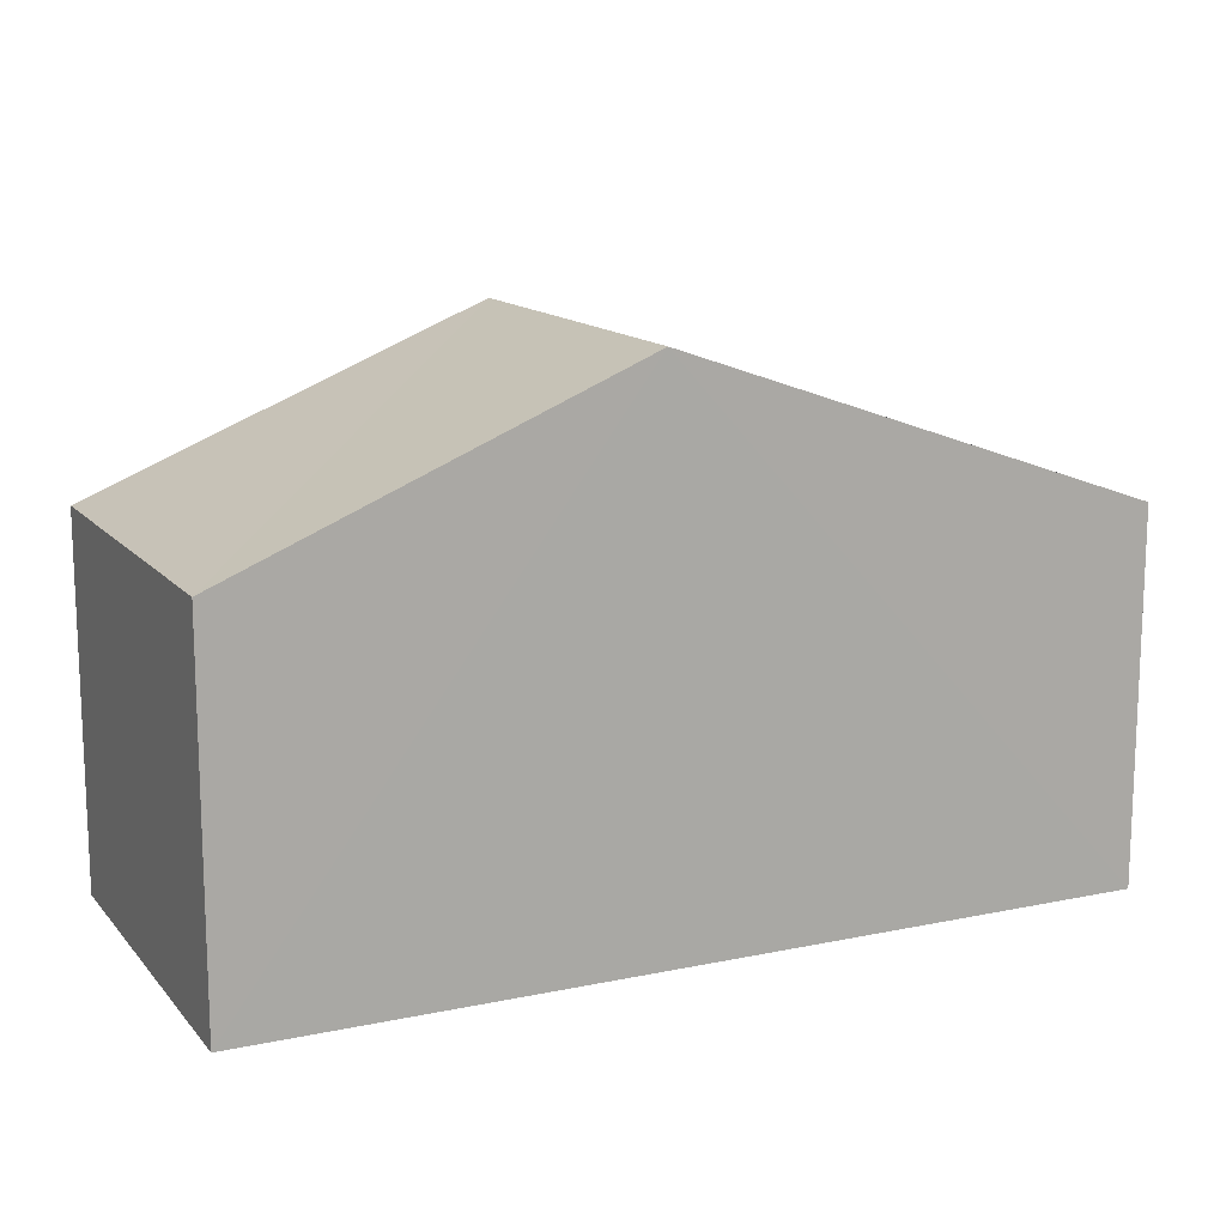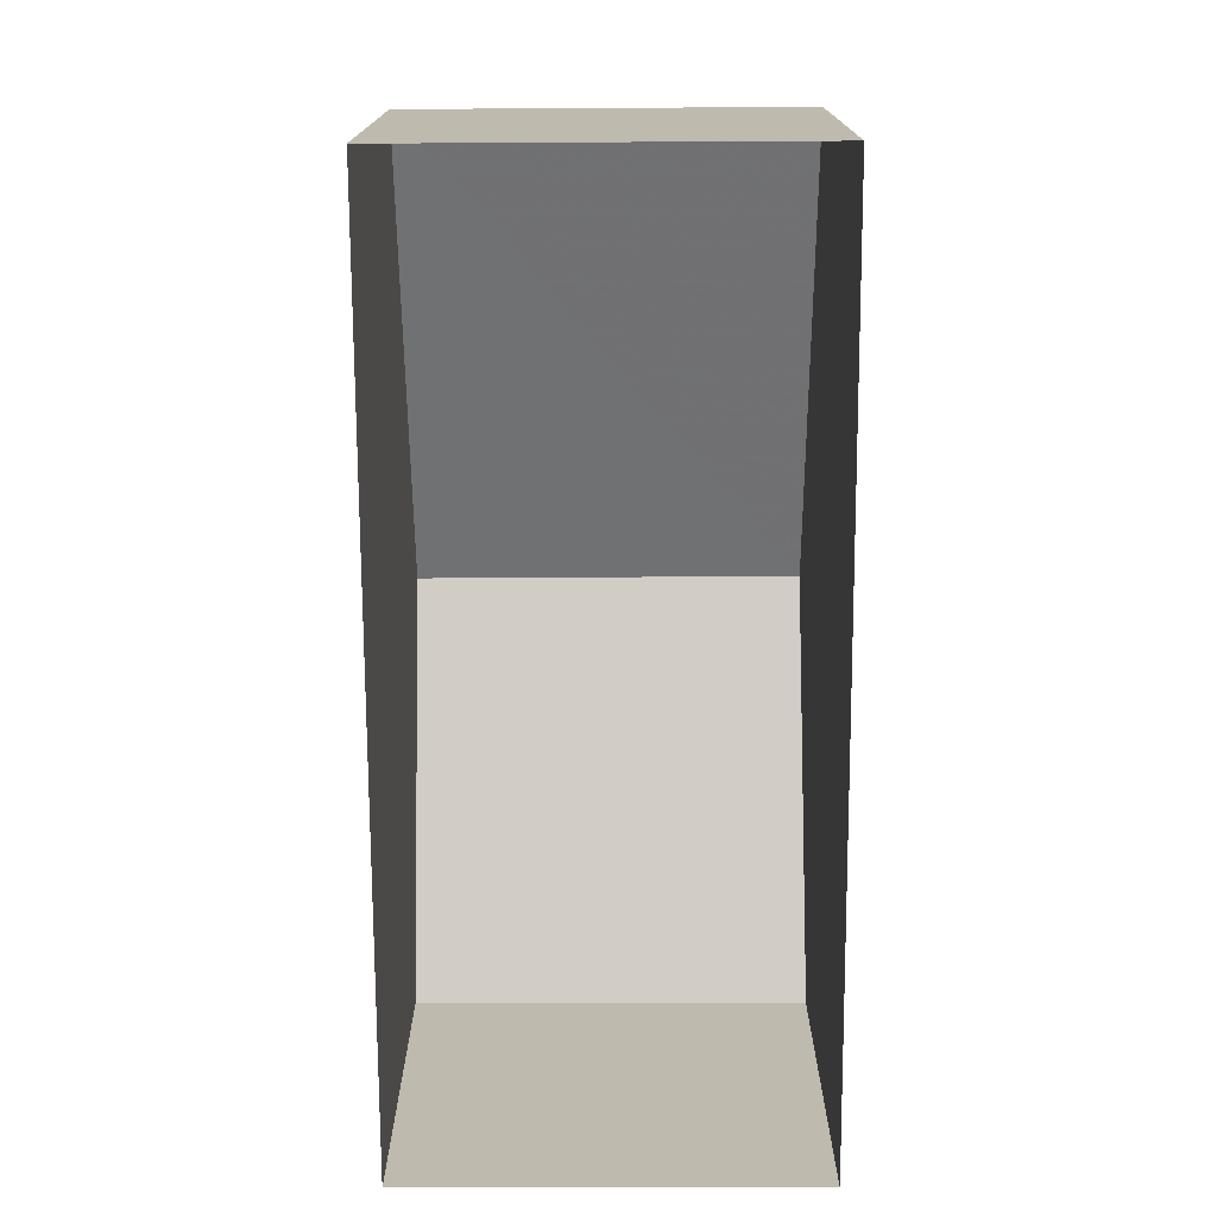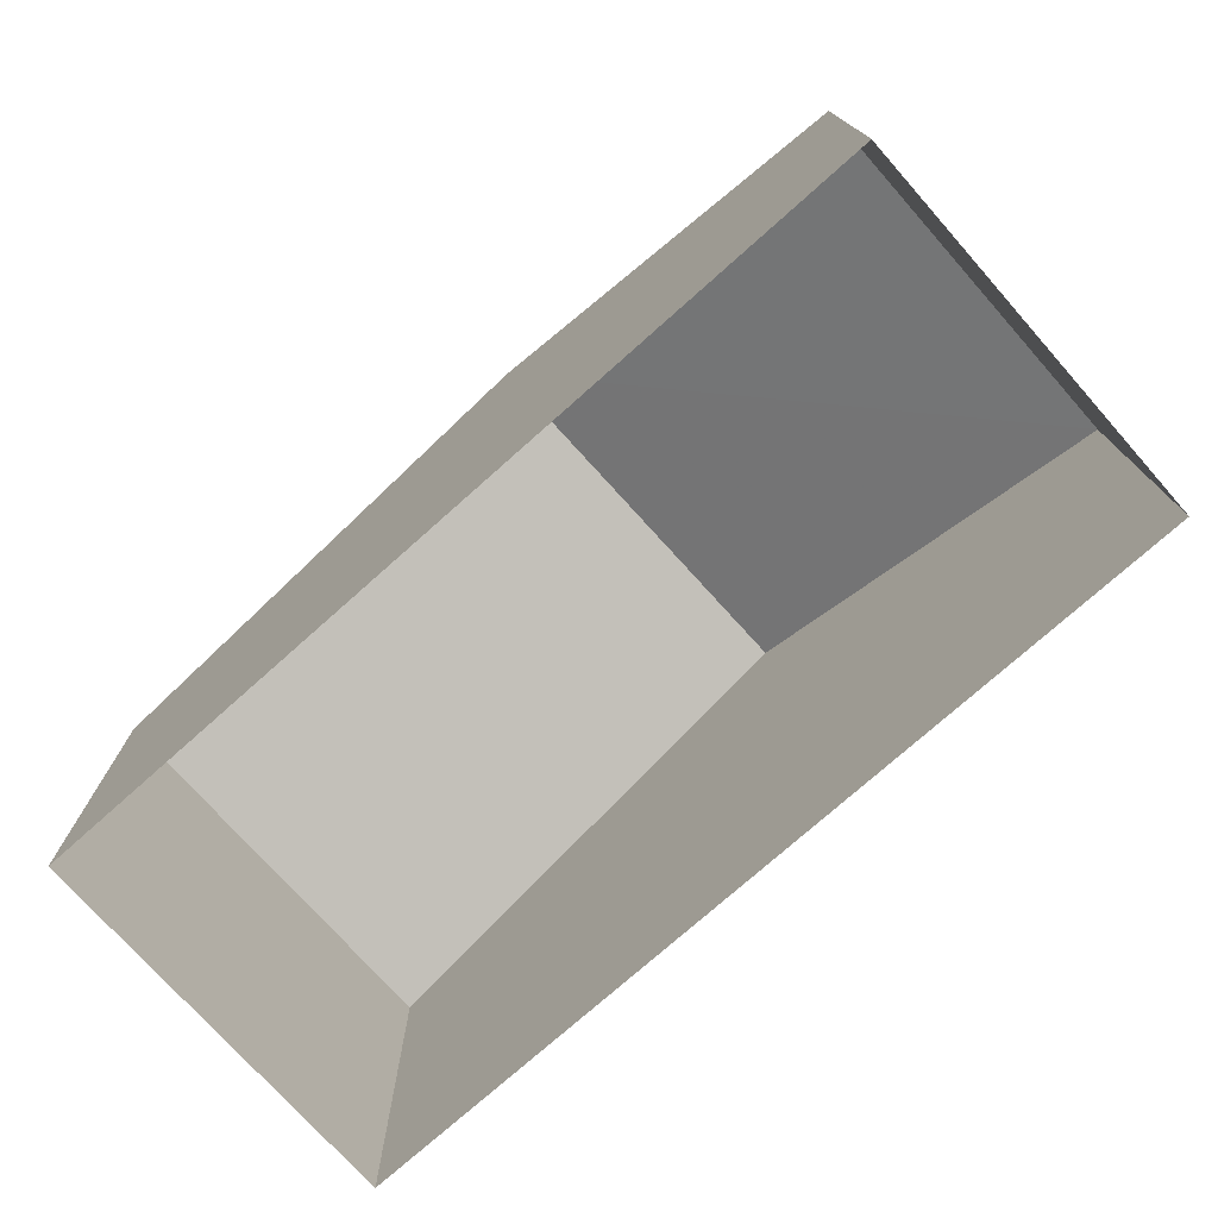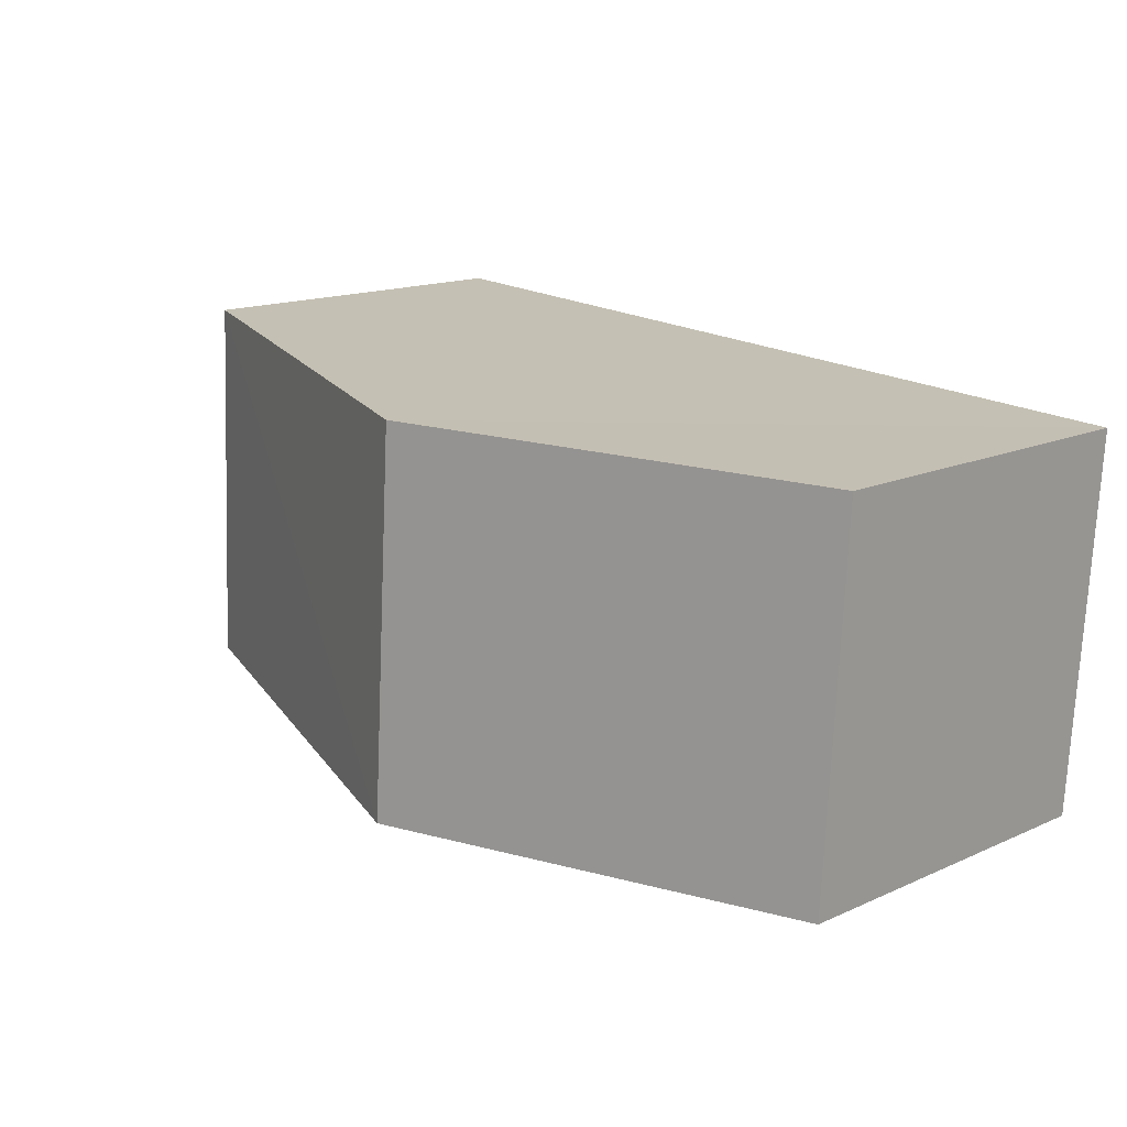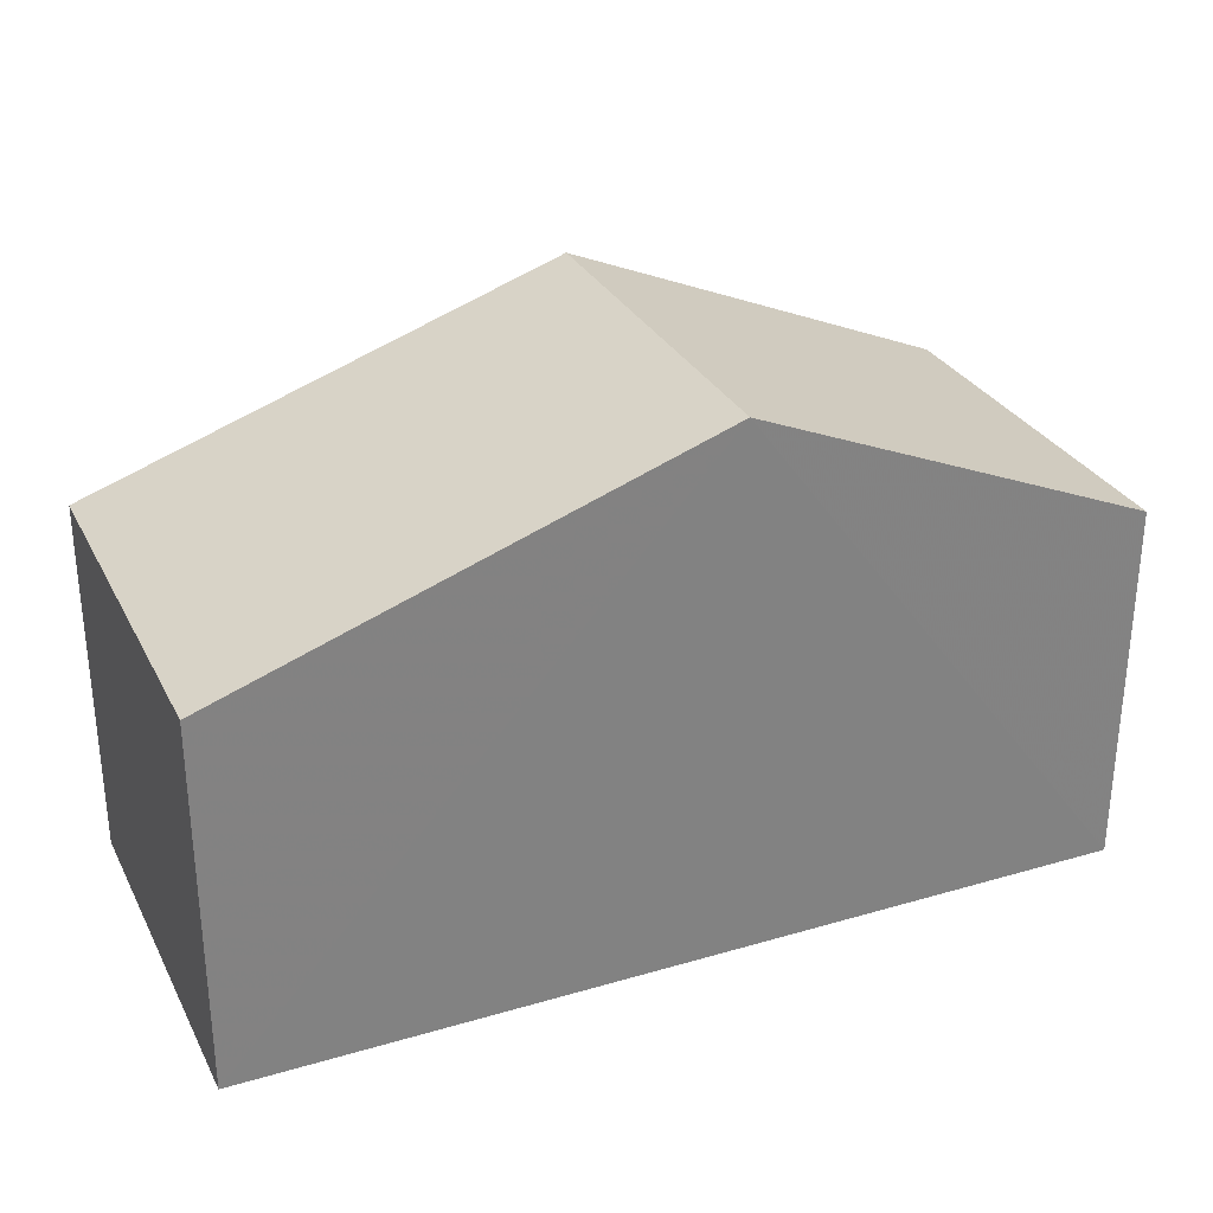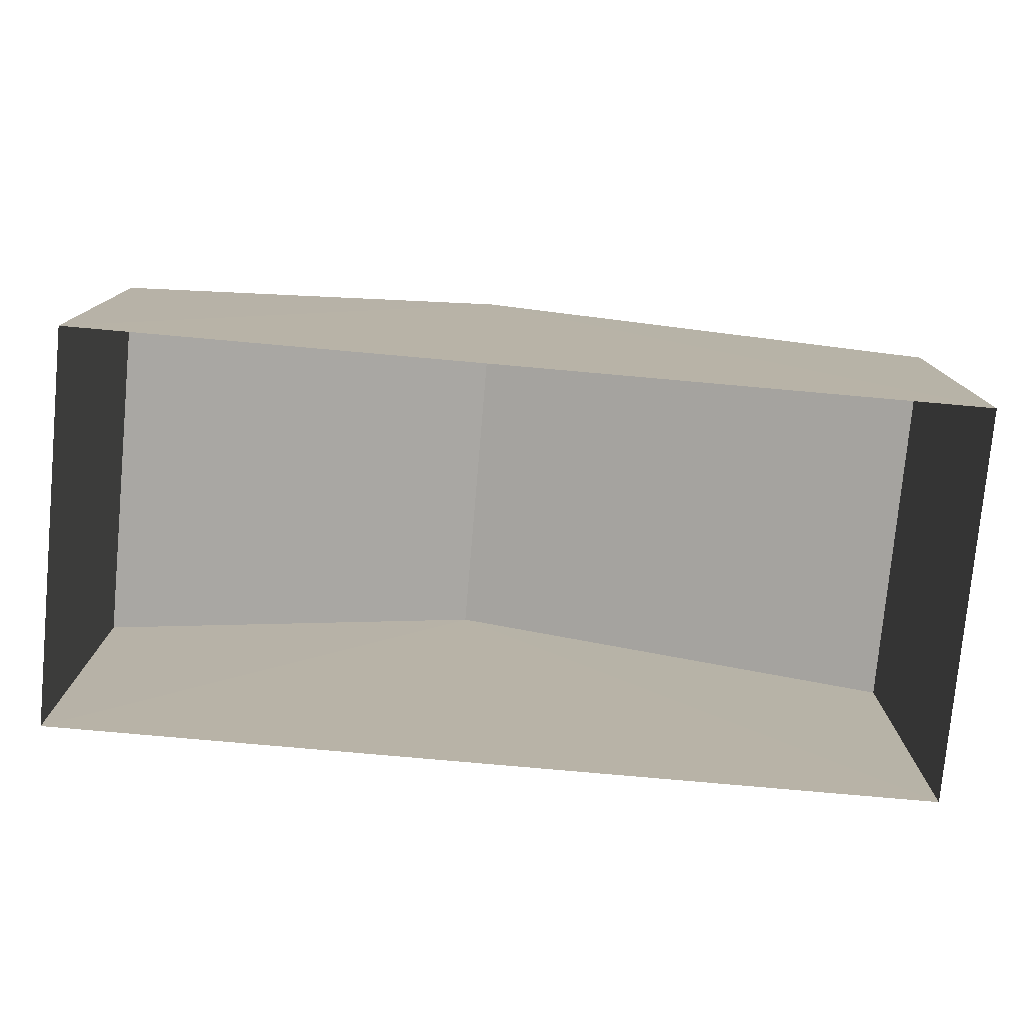
<metadata>
{"format":"obj","ext":"obj","renderer":"f3d","projection":"perspective","resolution":1024,"background":"white","views":[{"elev":13.7,"azim":151.7,"up":"+Z"},{"elev":-74.3,"azim":-93.1,"up":"+Z"},{"elev":-75.1,"azim":38.3,"up":"+Z"},{"elev":15.2,"azim":46.5,"up":"+Y"},{"elev":29.7,"azim":-26.5,"up":"+Z"},{"elev":-78.1,"azim":171.5,"up":"+Z"}]}
</metadata>
<code>
v -3.73e+05 -1.037e+05 29.99
v -3.73e+05 -1.037e+05 29.99
v -3.73e+05 -1.037e+05 29.99
v -3.73e+05 -1.037e+05 29.99
v -3.73e+05 -1.037e+05 37.63
v -3.73e+05 -1.037e+05 35.25
v -3.73e+05 -1.037e+05 37.63
v -3.73e+05 -1.037e+05 35.25
v -3.73e+05 -1.037e+05 35.25
v -3.73e+05 -1.037e+05 35.25
f 1 2 3
f 4 1 3
f 5 6 7
f 5 8 6
f 9 10 5
f 7 9 5
f 8 2 1
f 6 8 1
f 6 1 7
f 1 4 7
f 4 9 7
f 10 4 3
f 10 9 4
f 10 3 5
f 3 2 5
f 2 8 5

</code>
